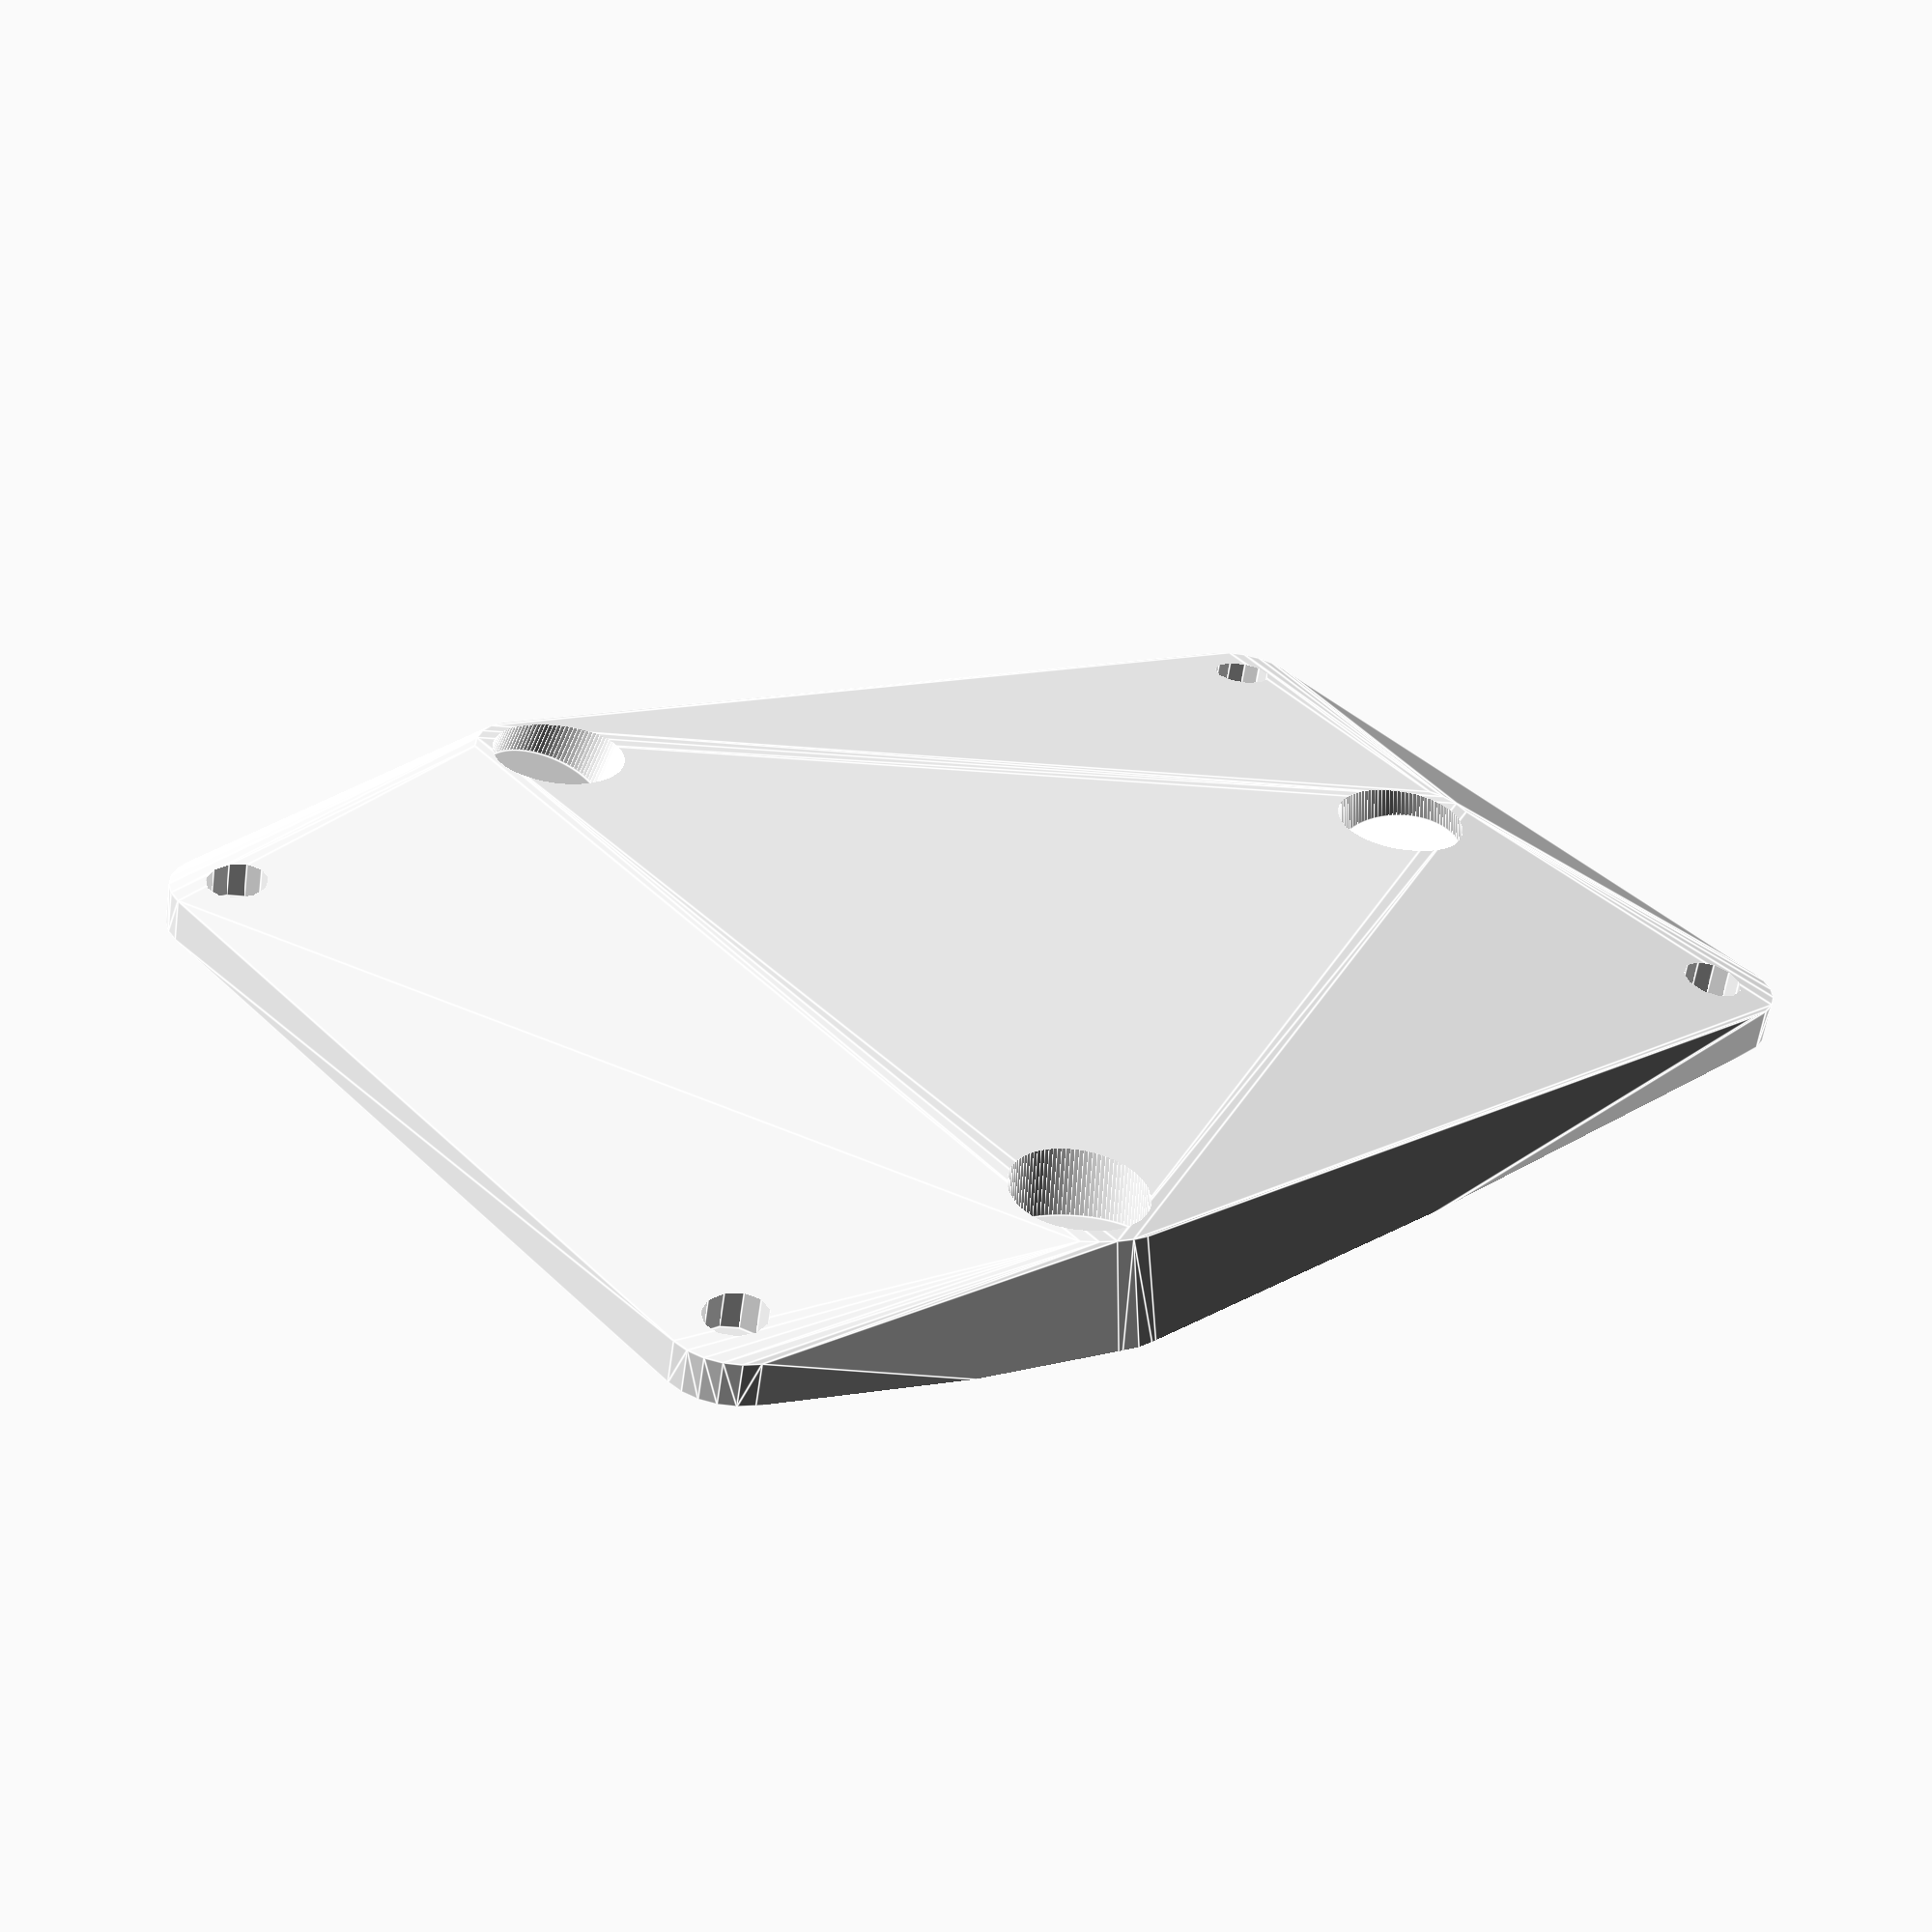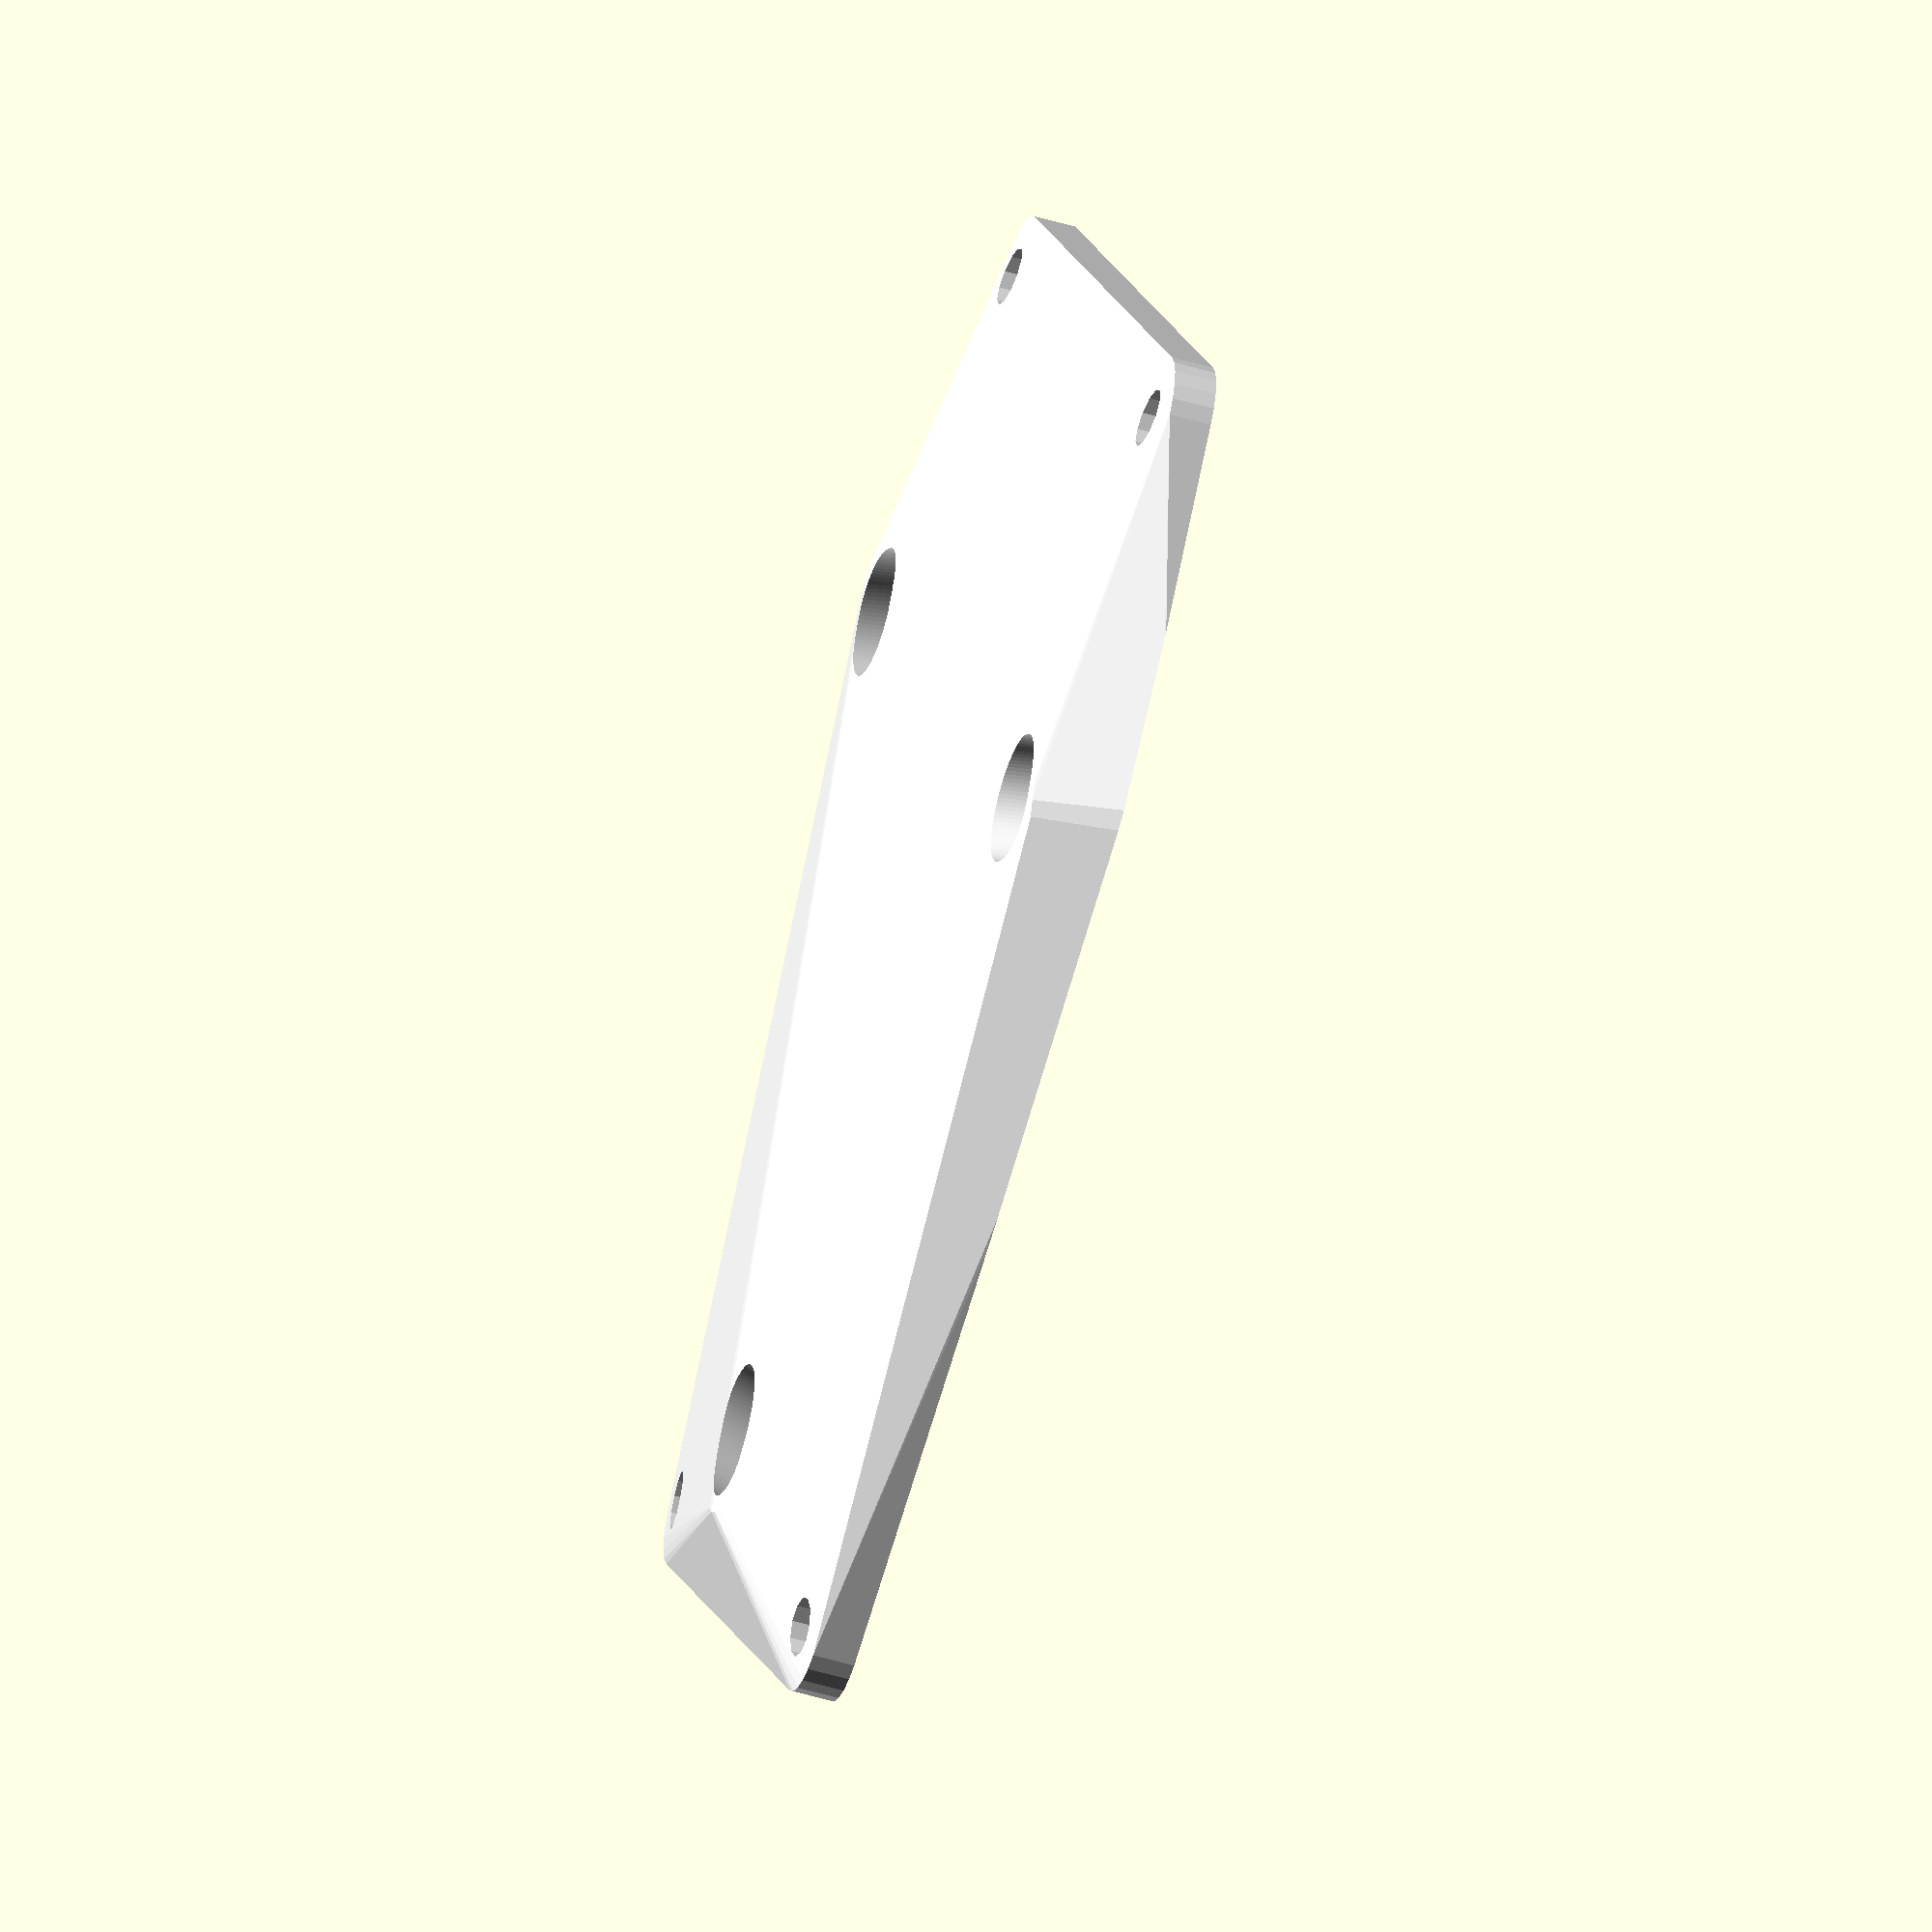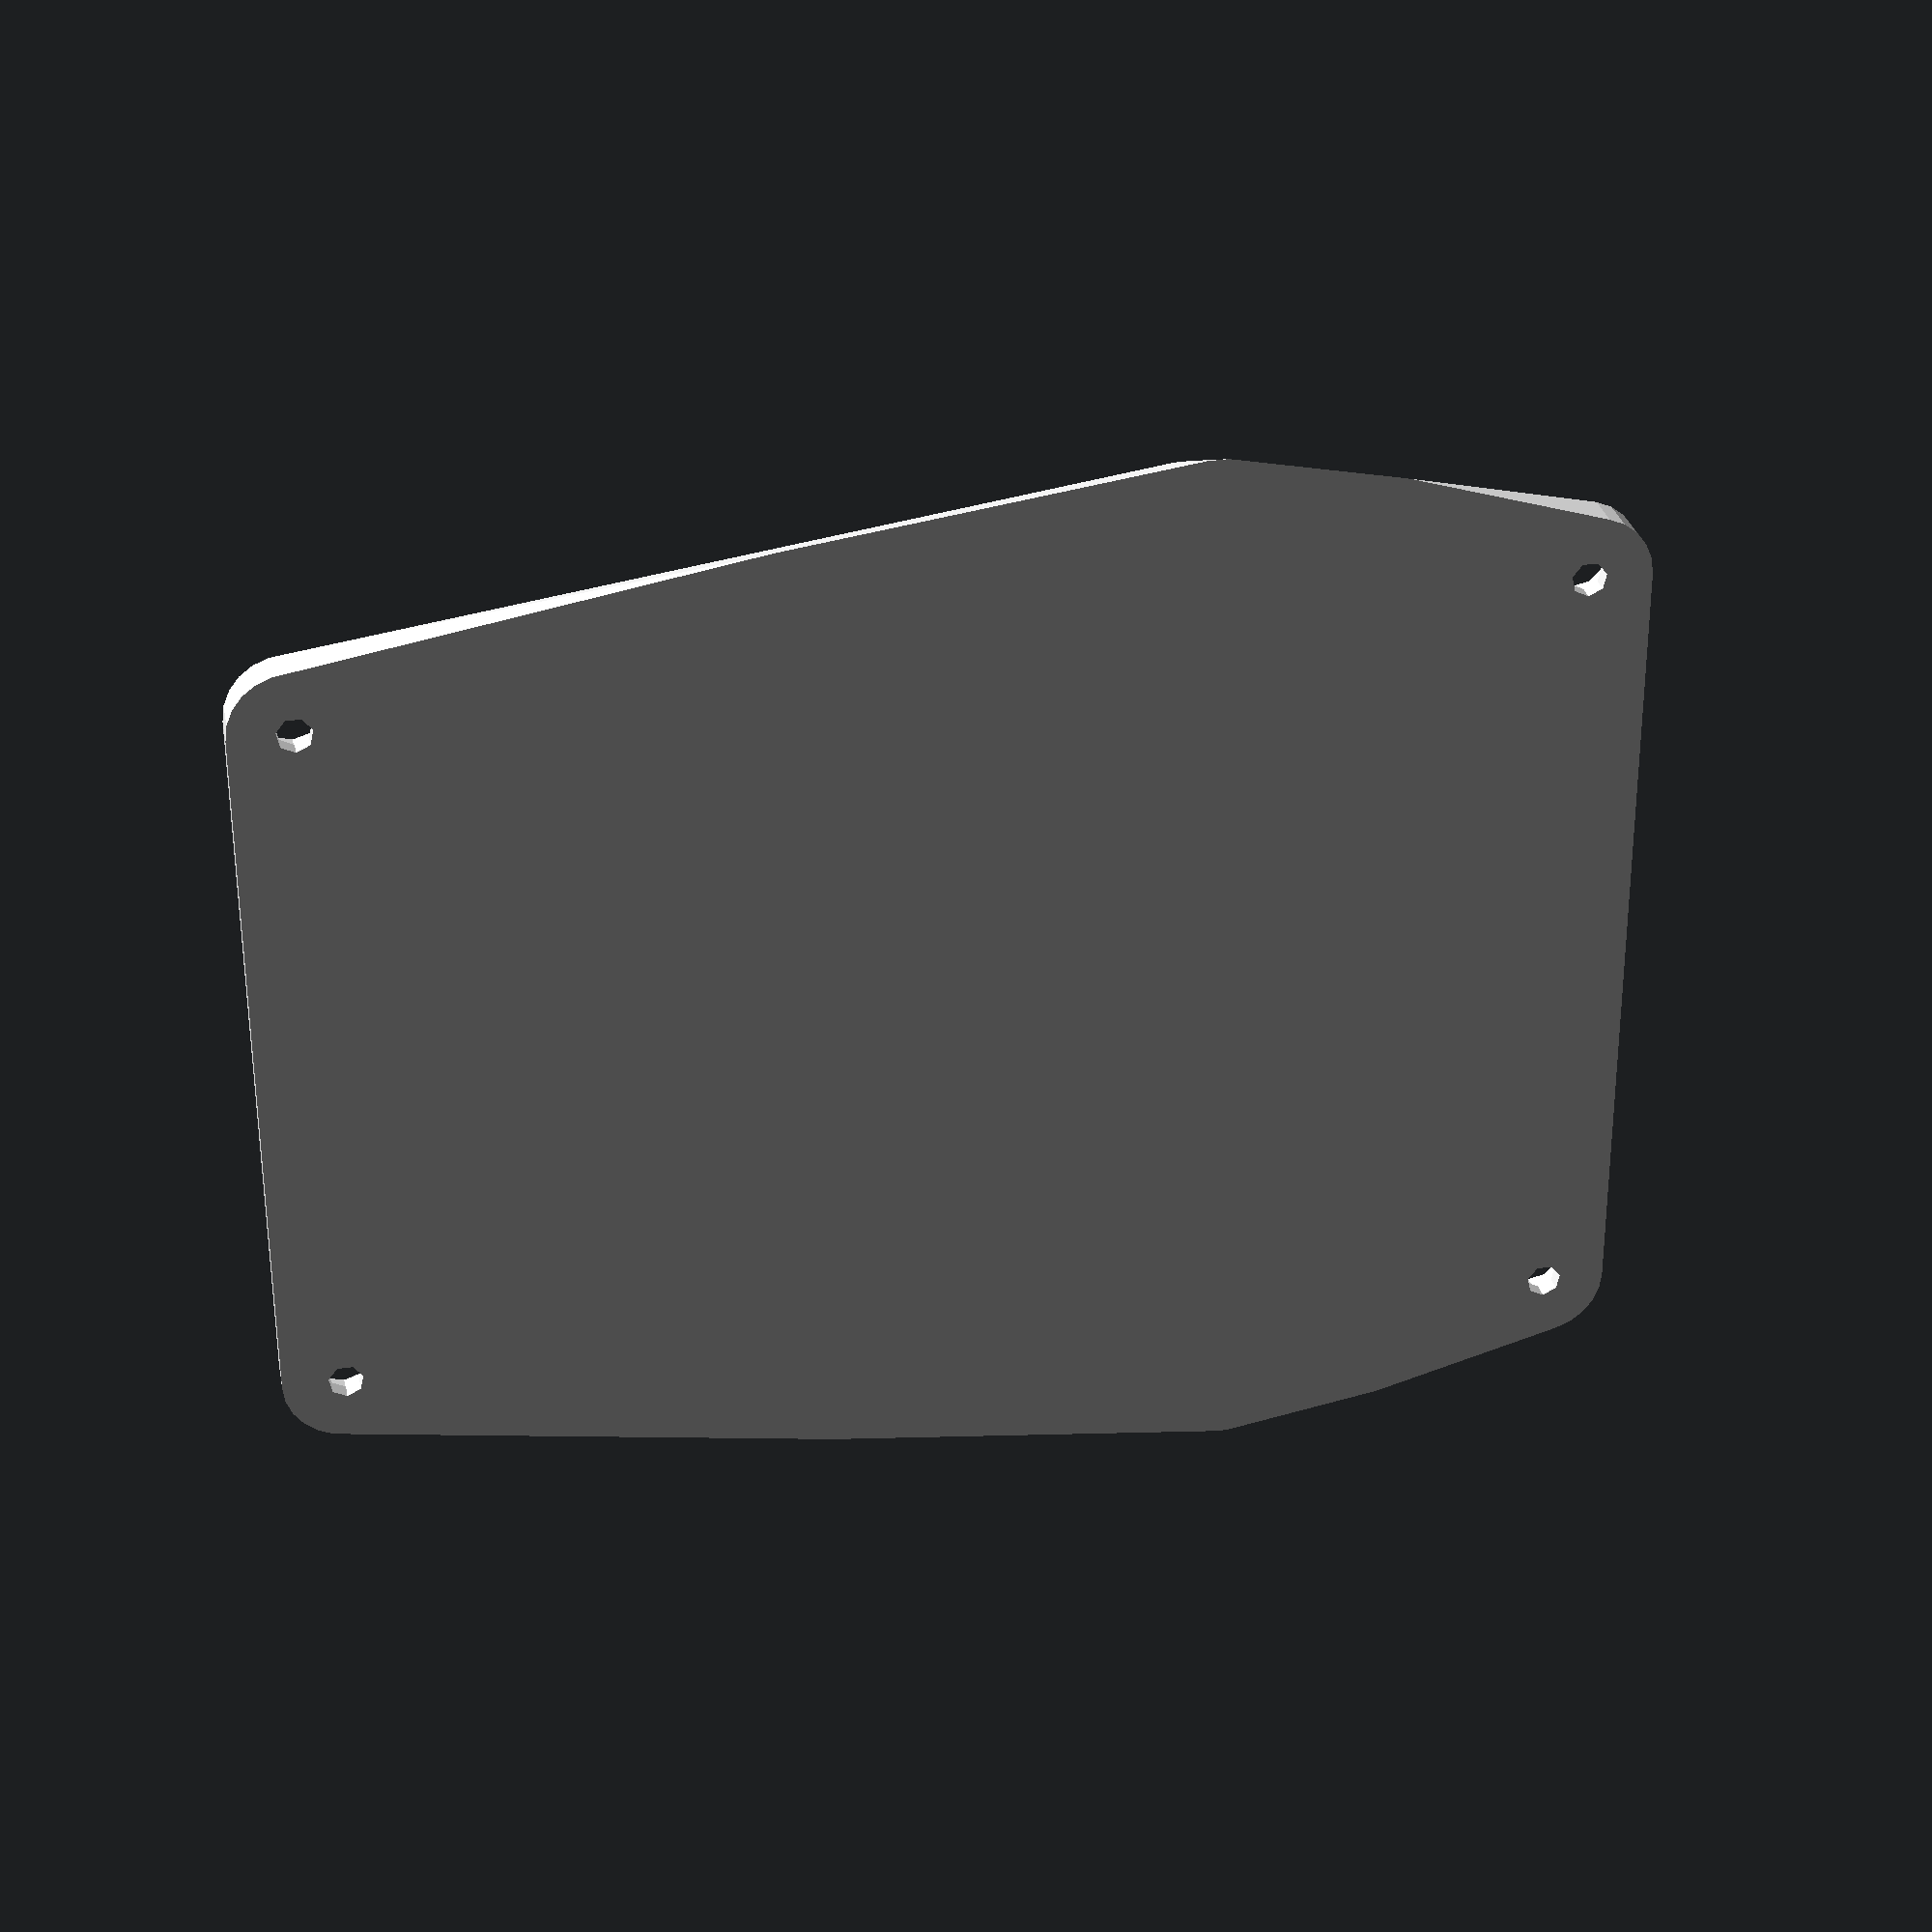
<openscad>
// golden ratio
g = (1+sqrt(5))/2;

// tri-wing
tt = 3;
th = 15;

// wooden posts
d = 15+0.1;
h = 600;
s = 15;      // angle
c = d/2+tt;  // separation

l = cos(s)*(h-h/g); // height of the legs

f = 100; // facets

r = 8;

// speakers
qw = 156;
qd = 195;
qh = 230;
qr = 27/2;

// hole pattern
fp =  85;
bp =  95;
fb = 147;

hd = 11;

module plate() {
    color("white")
    difference() {
        union() {
            hull() {
                // screw-base
                translate([0,0,l])
                rotate([0,0,r]) {
                    // front
                    for (xlr = [-1,1])
                        translate([xlr*fp/2, -fb/2, 0])
                        cylinder(r=hd/2+2, 5);


                    // back
                    for (xlr = [-1,1])
                        translate([xlr*bp/2, fb/2, 0])
                        cylinder(r=hd/2+2, 5);

                }

                // legs-support
                for (i=[0:120:360]) {
                    rotate([s,0,i]) {
                        translate([c,0,l+5])
                        cylinder(r1=th/2+2, r2=th/2+5, 15);
                    }
                }
            }
        }

        // screw-holes
        translate([0,0,l]) {
            rotate([0,0,r]) {

                // front
                for (xlr = [-1,1]) {
                    translate([xlr*fp/2, -fb/2, -50/2]) {
                        // shaft
                        cylinder(r=4/2+0.1, 50);
                        // head
                        cylinder(r=7/2, 28);
                    }
                }

                // back
                for (xlr = [-1,1]) {
                    translate([xlr*bp/2, fb/2, -50/2]) {
                        // shaft
                        cylinder(r=4/2+0.1, 50);
                        // head
                        cylinder(r=7/2, 28);
                    }
                }
            }
        }

        // speaker
        rotate([0,0,r])
        translate([-qw/2,-qd/2,l+5])
        cube([qw,qd,qh]);

        legs();
    }
}


module triwing() {
    color("white")
    difference() {
        // body
        hull()
        for (i=[0:120:360]) {
            rotate([s,0,i]) {
                translate([c,0,-th/2])
                cylinder(r=d/2+tt, th, $fn=f);
            }
        }

        legs();

    }
}

module legs() {
    color("saddlebrown")
    for (i=[0:120:360]) {
        rotate([s,0,i]) {
            translate([c,0,-h/g])
            cylinder(r=d/2, h, $fn=f);
        }
    }
}

module speaker() {
    color("grey")
    rotate([0,0,r])
    translate([qr-qw/2,-qd/2, l+qr+5])
    minkowski() {
        cube([qw-2*qr,qd/2,qh-qr*2]);
        rotate([-90,0,0])
        cylinder(r=qr, qd/2, $fn=f);
    }
}

module spikes() {
    color("goldenrod")
    for (i=[0:120:360]) {
        rotate([s,0,i]) {
            translate([c,0,-h/g-5])
            cylinder(r=d/2, 5, $fn=f);

            translate([c,0,-h/g-25])
            cylinder(r2=d/2, r1=0, 20, $fn=f);
        }
    }
}

//triwing();
plate();
//speaker();
//spikes();
//legs();

</openscad>
<views>
elev=60.5 azim=136.5 roll=171.7 proj=p view=edges
elev=49.2 azim=310.1 roll=251.6 proj=o view=solid
elev=330.6 azim=97.8 roll=348.8 proj=p view=solid
</views>
